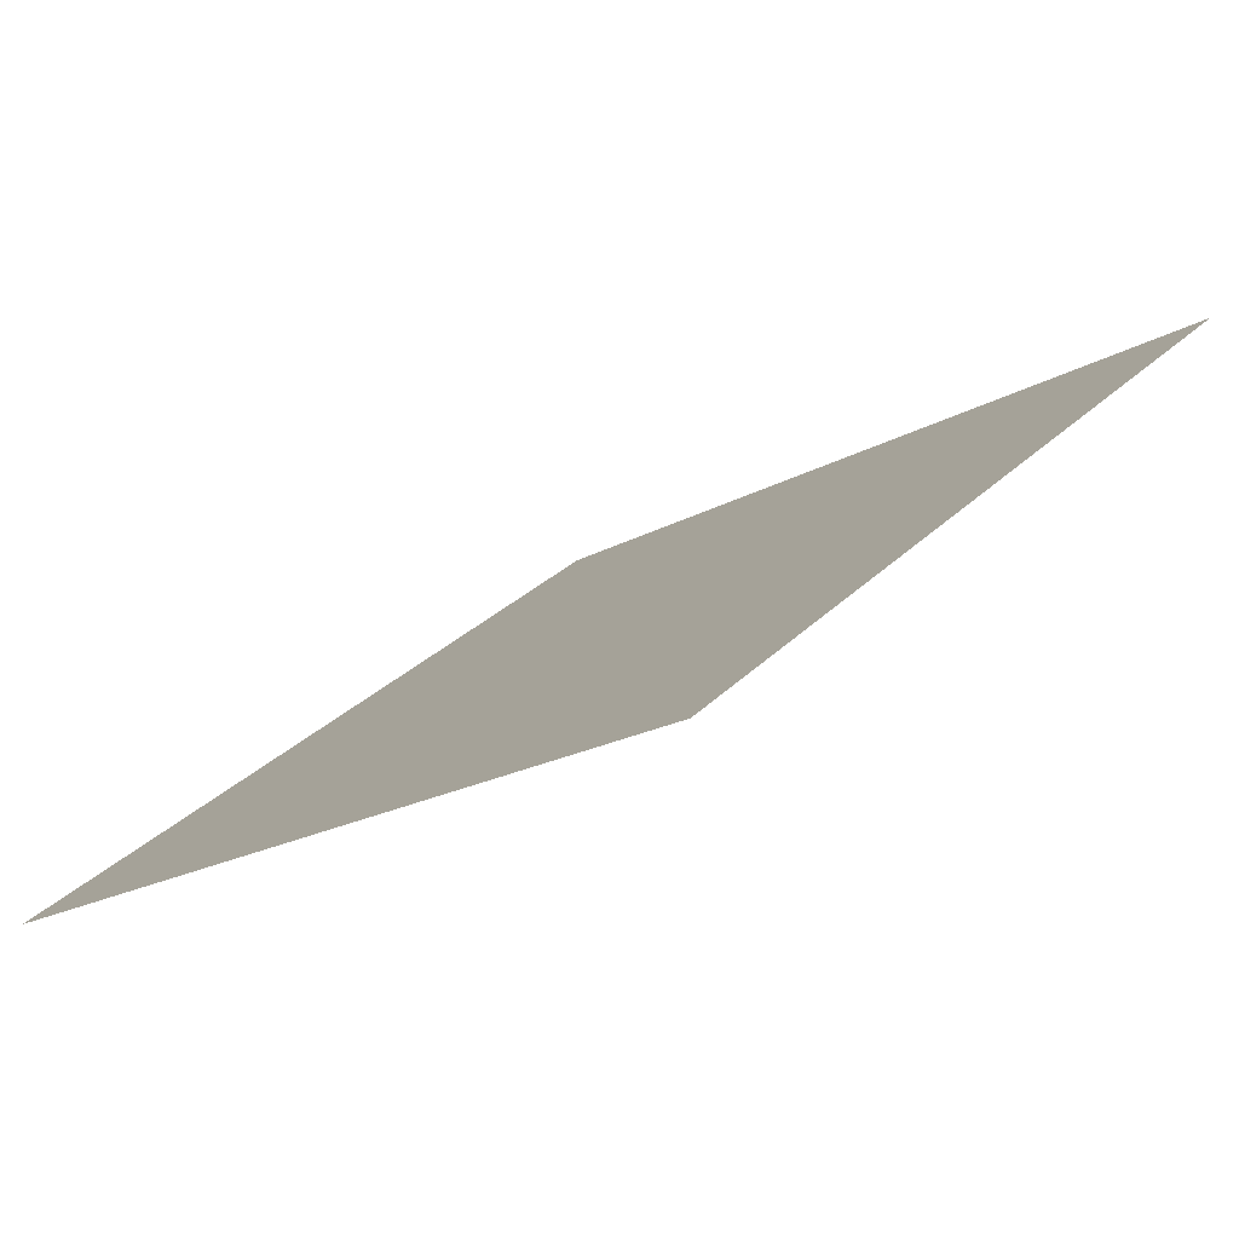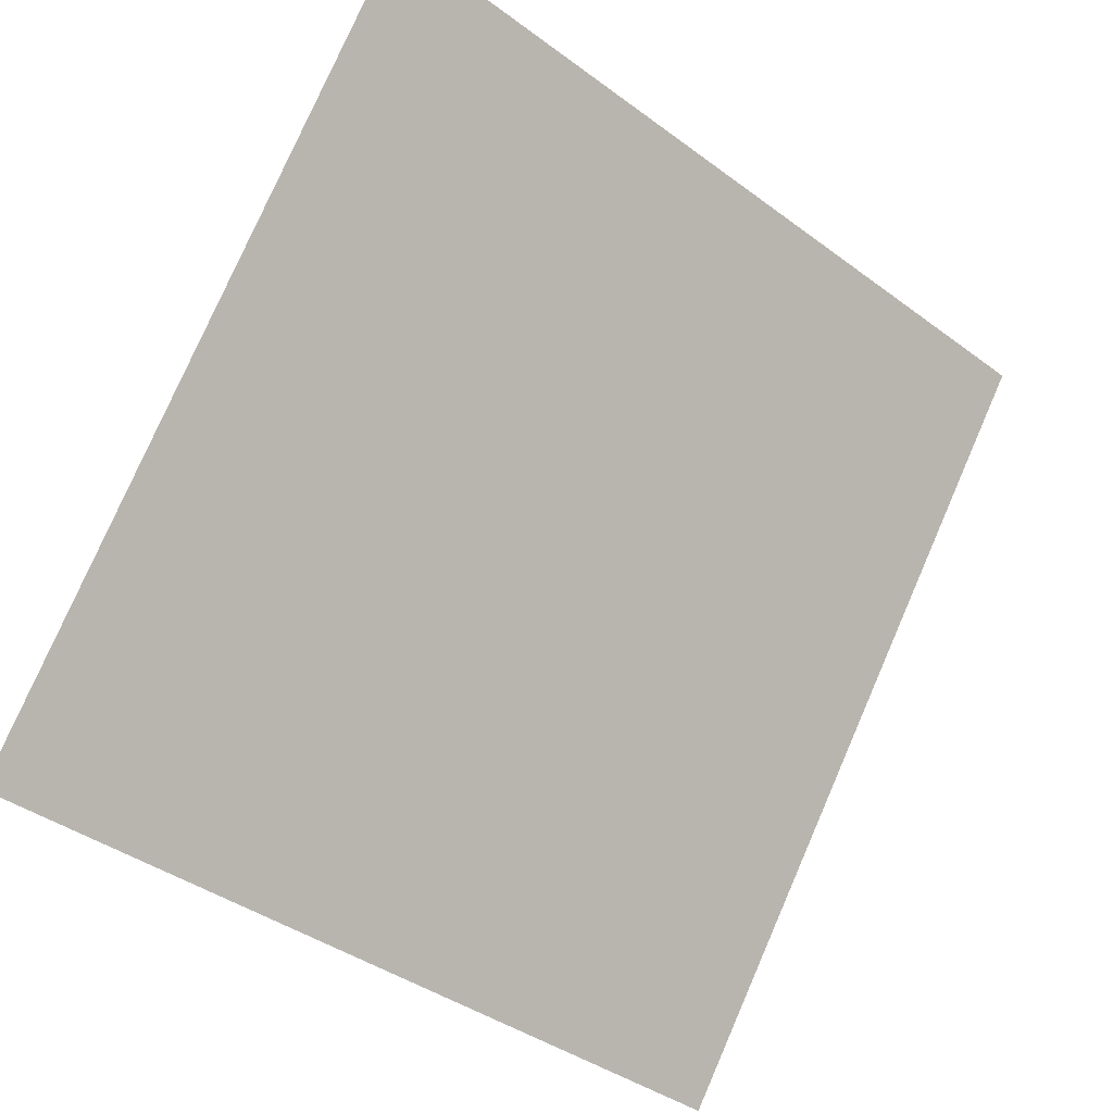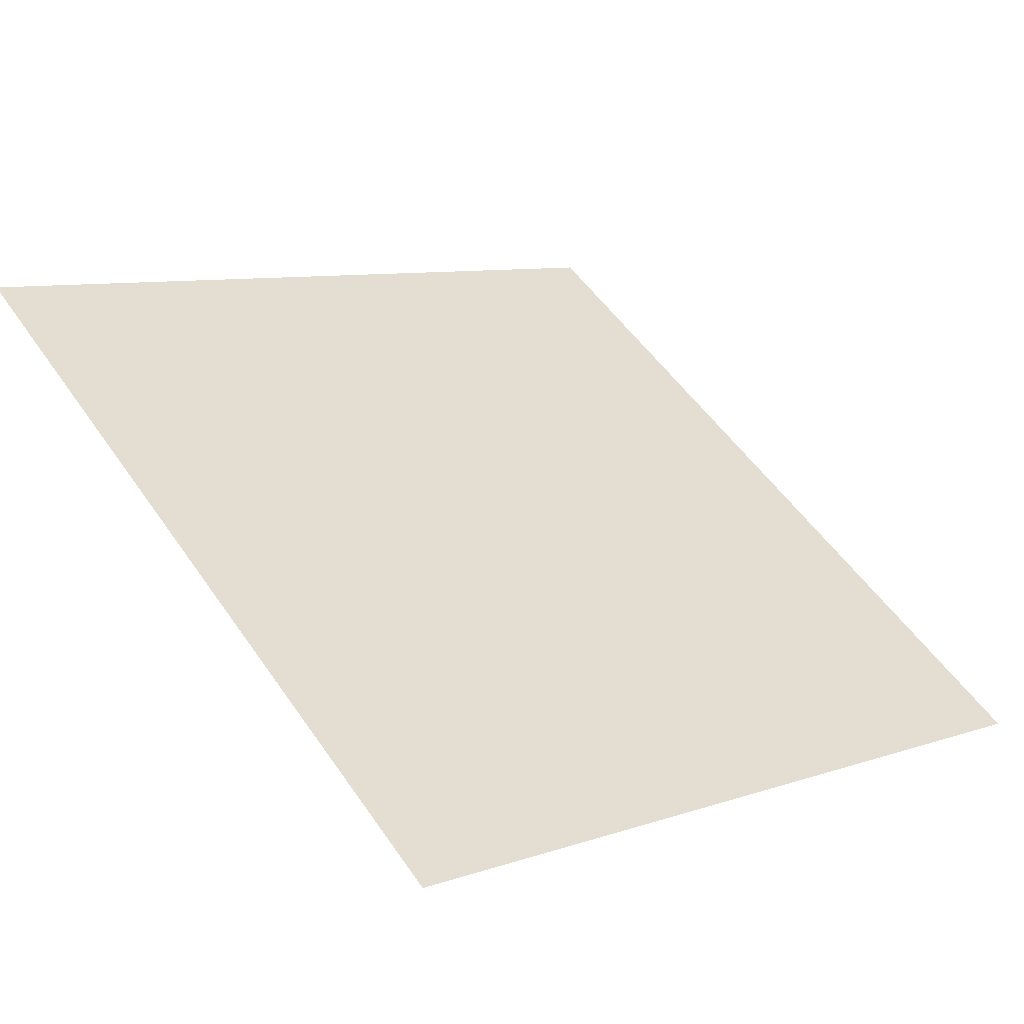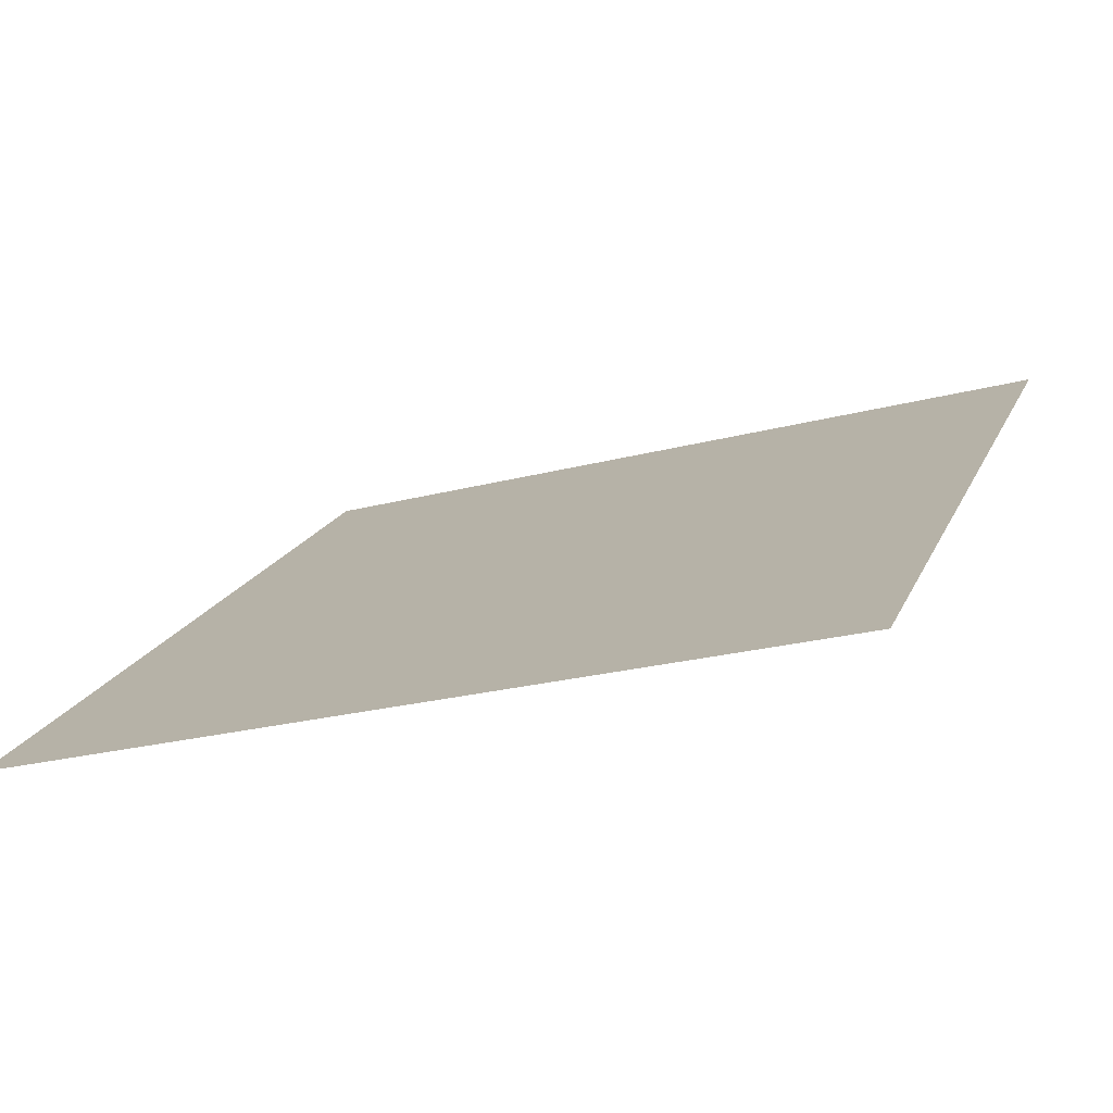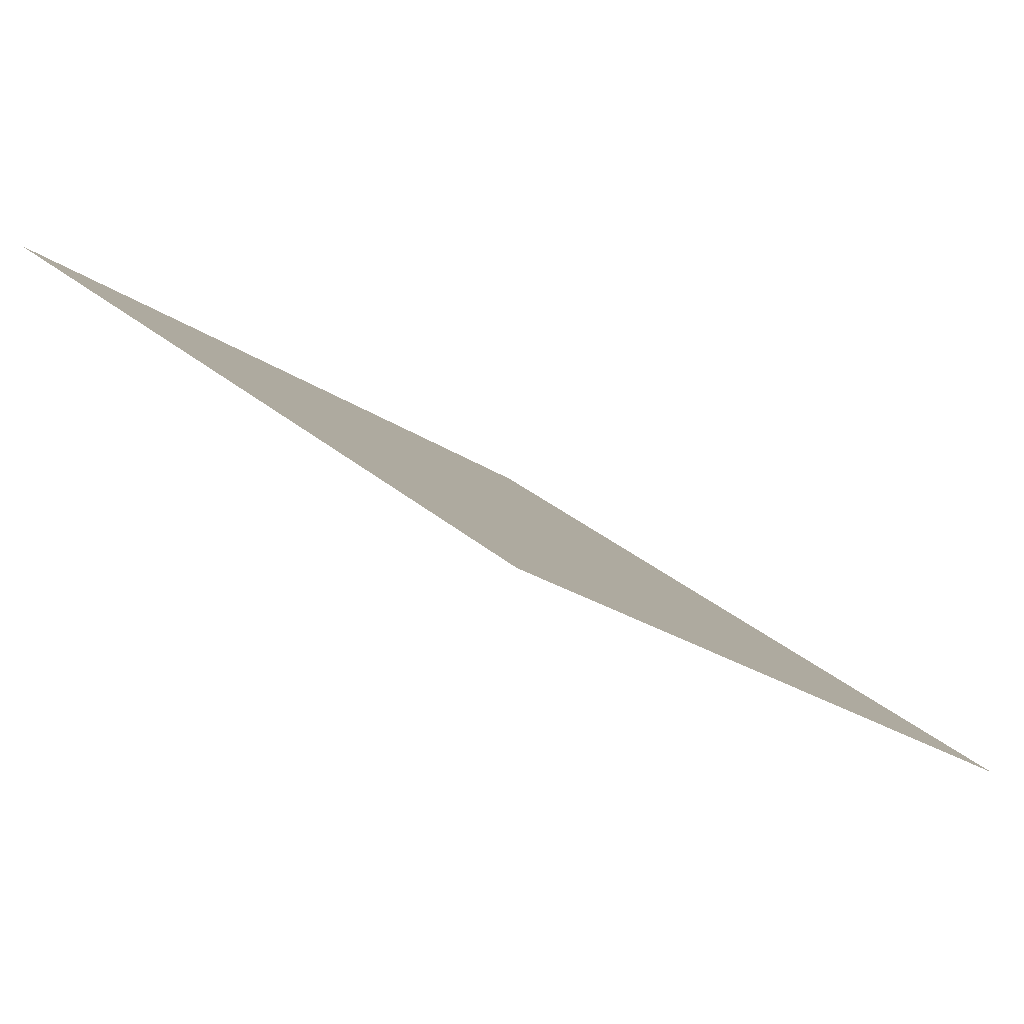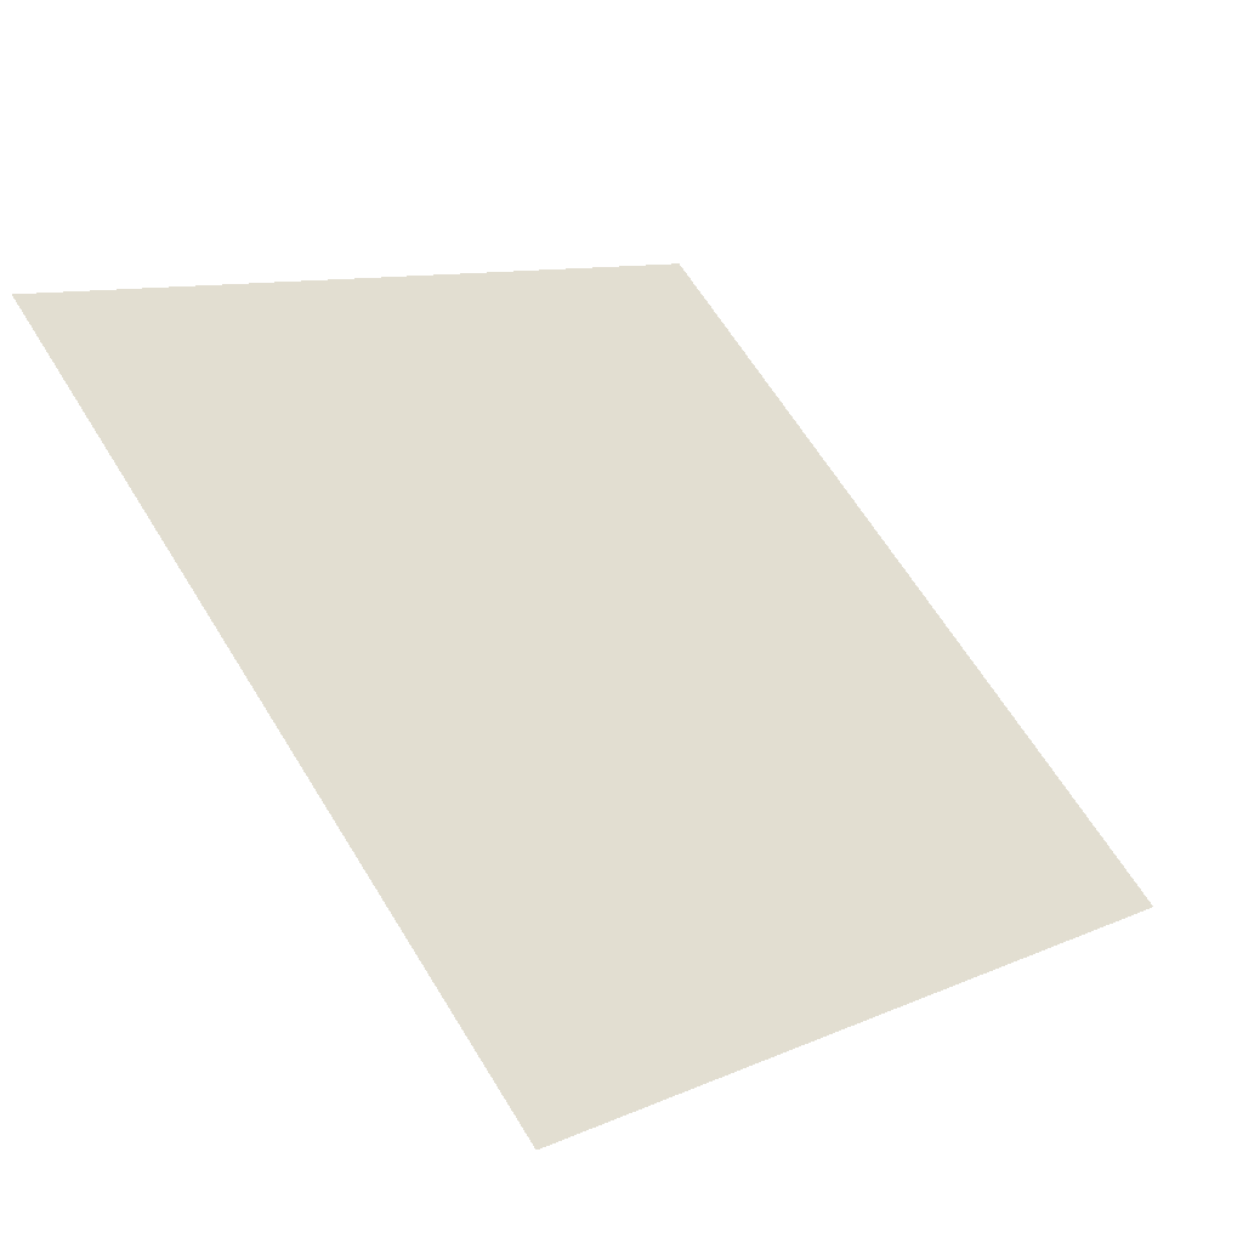
<metadata>
{"format":"obj","ext":"obj","renderer":"f3d","projection":"perspective","resolution":1024,"background":"white","views":[{"elev":-17.7,"azim":-132.9,"up":"+Y"},{"elev":-41.1,"azim":136.4,"up":"+Z"},{"elev":6.5,"azim":137.7,"up":"+Y"},{"elev":-20.9,"azim":-156.1,"up":"+Y"},{"elev":28.4,"azim":51.7,"up":"+Y"},{"elev":64.2,"azim":58.6,"up":"+Y"}]}
</metadata>
<code>
v -0.09527 0.8865 0.6394
v -0.1018 0.8867 0.6395
v -0.1017 0.8906 0.6447
v -0.09515 0.8905 0.6447
f 4 3 2 1

</code>
